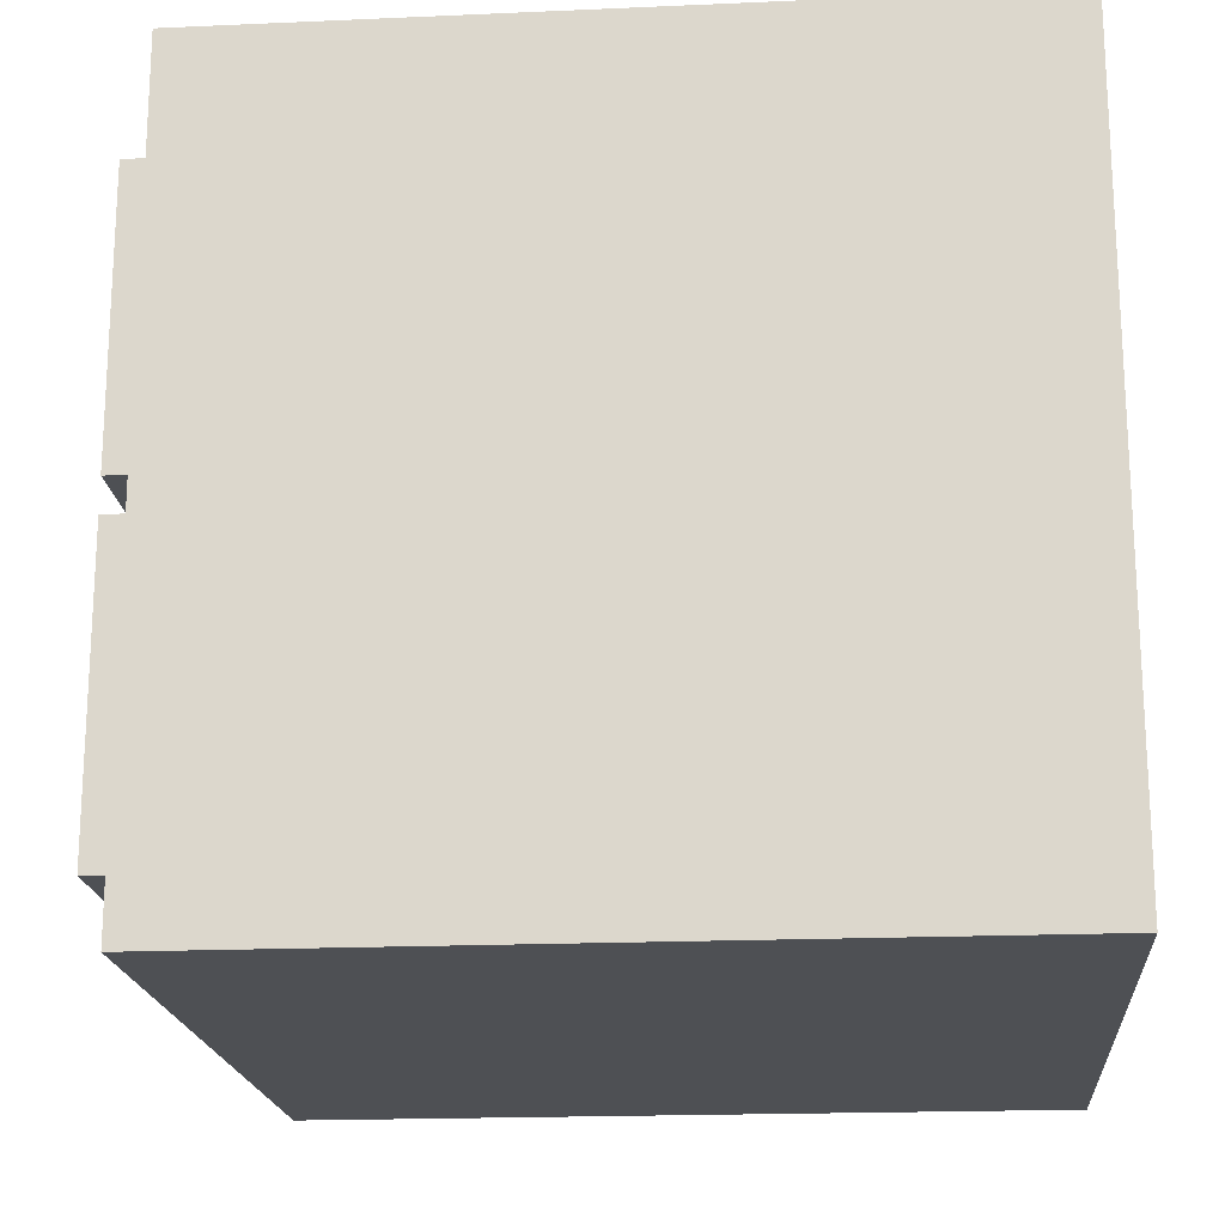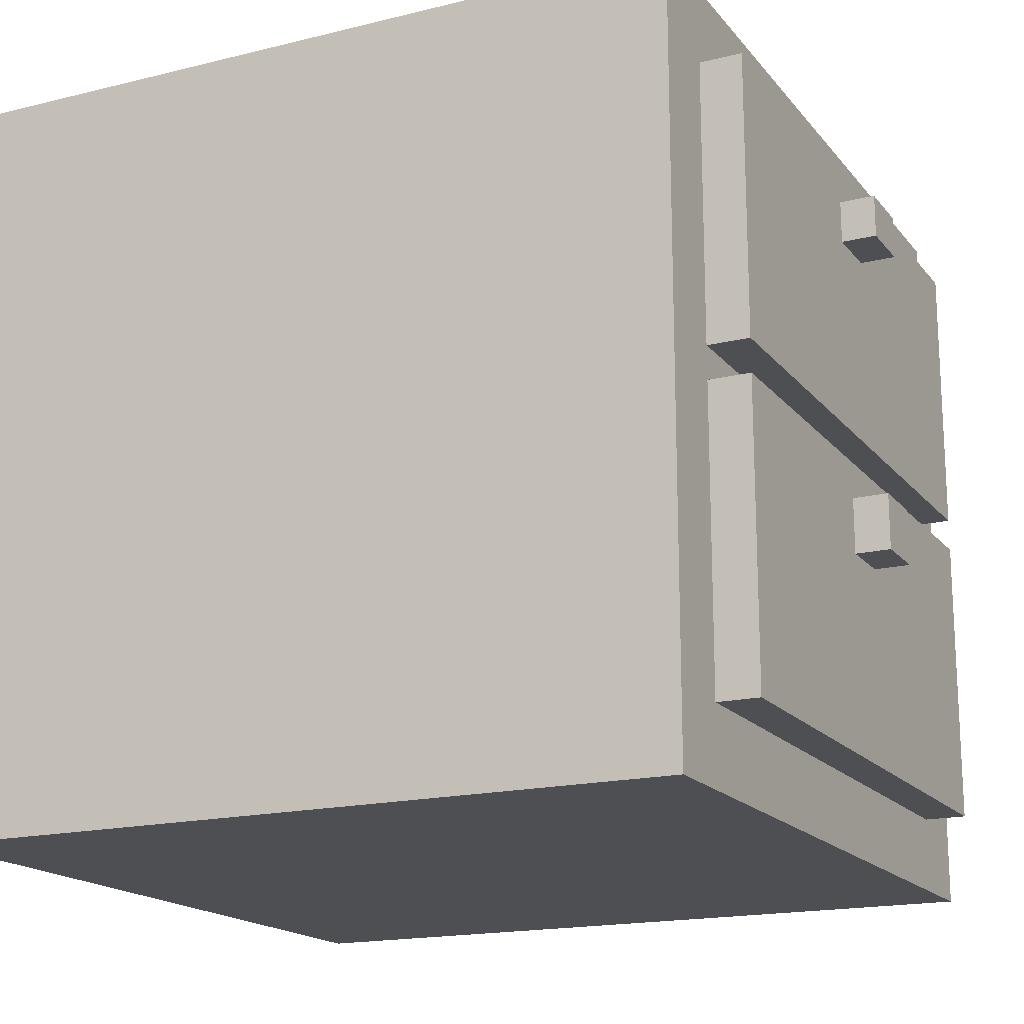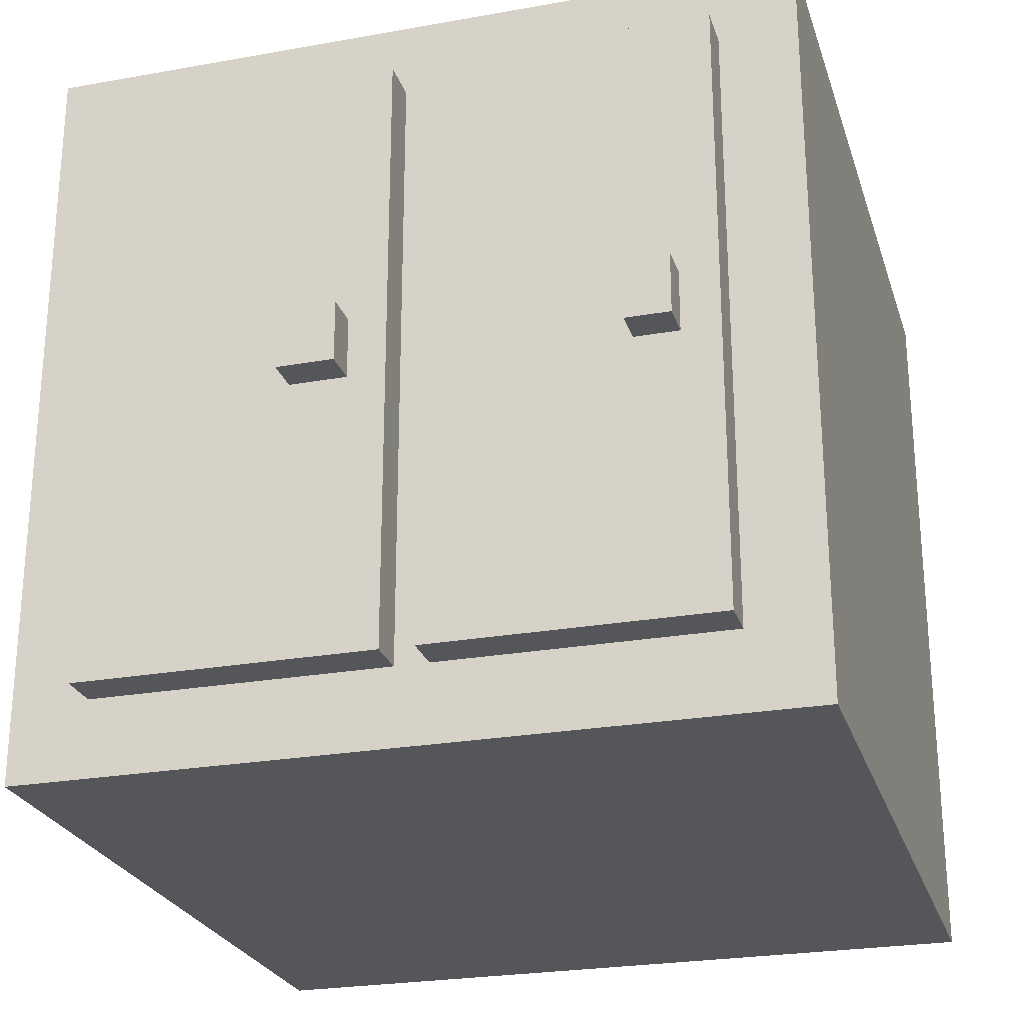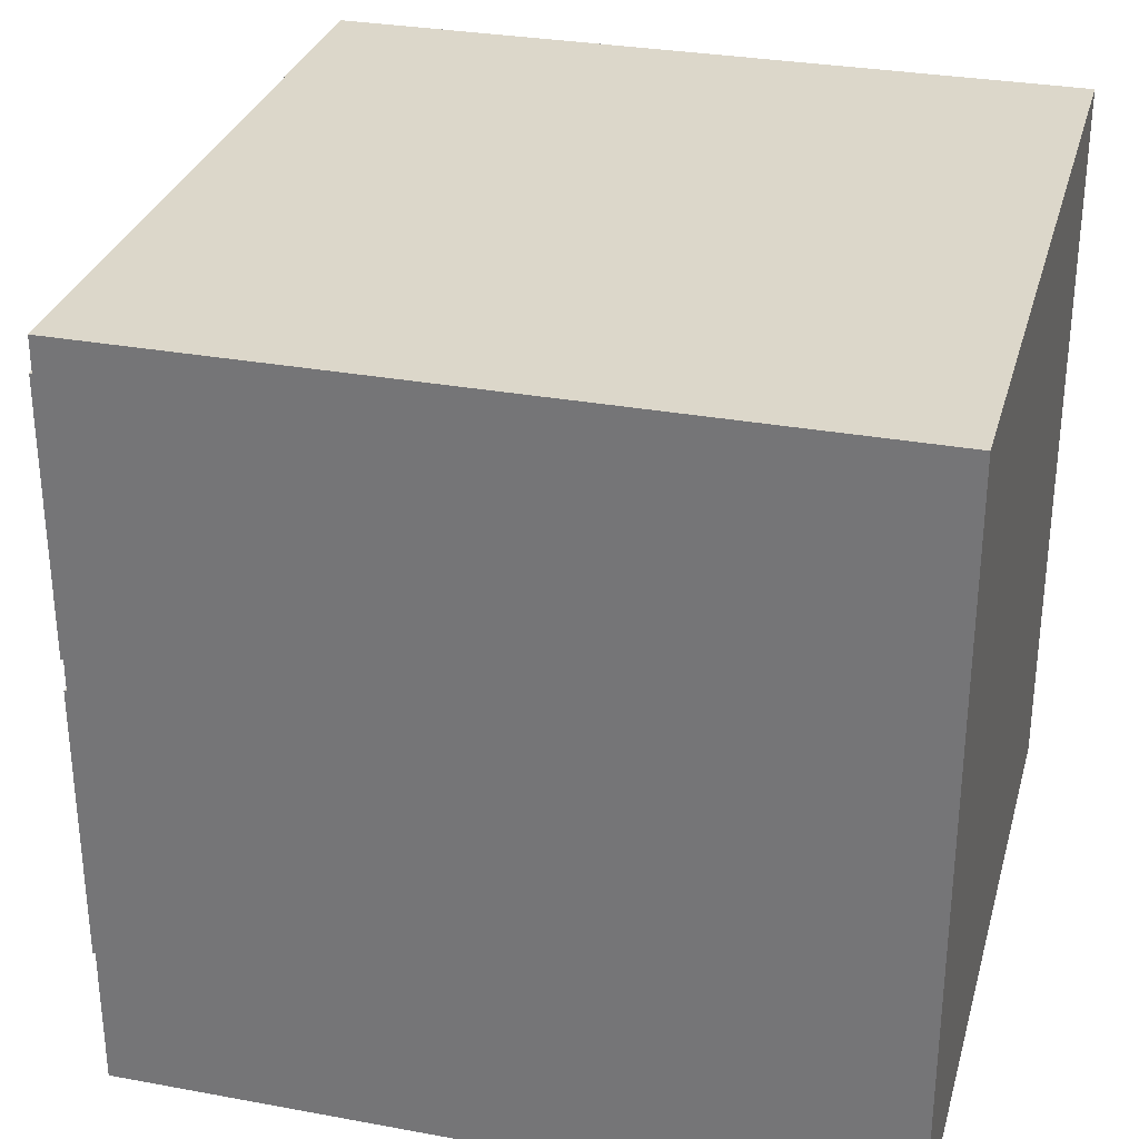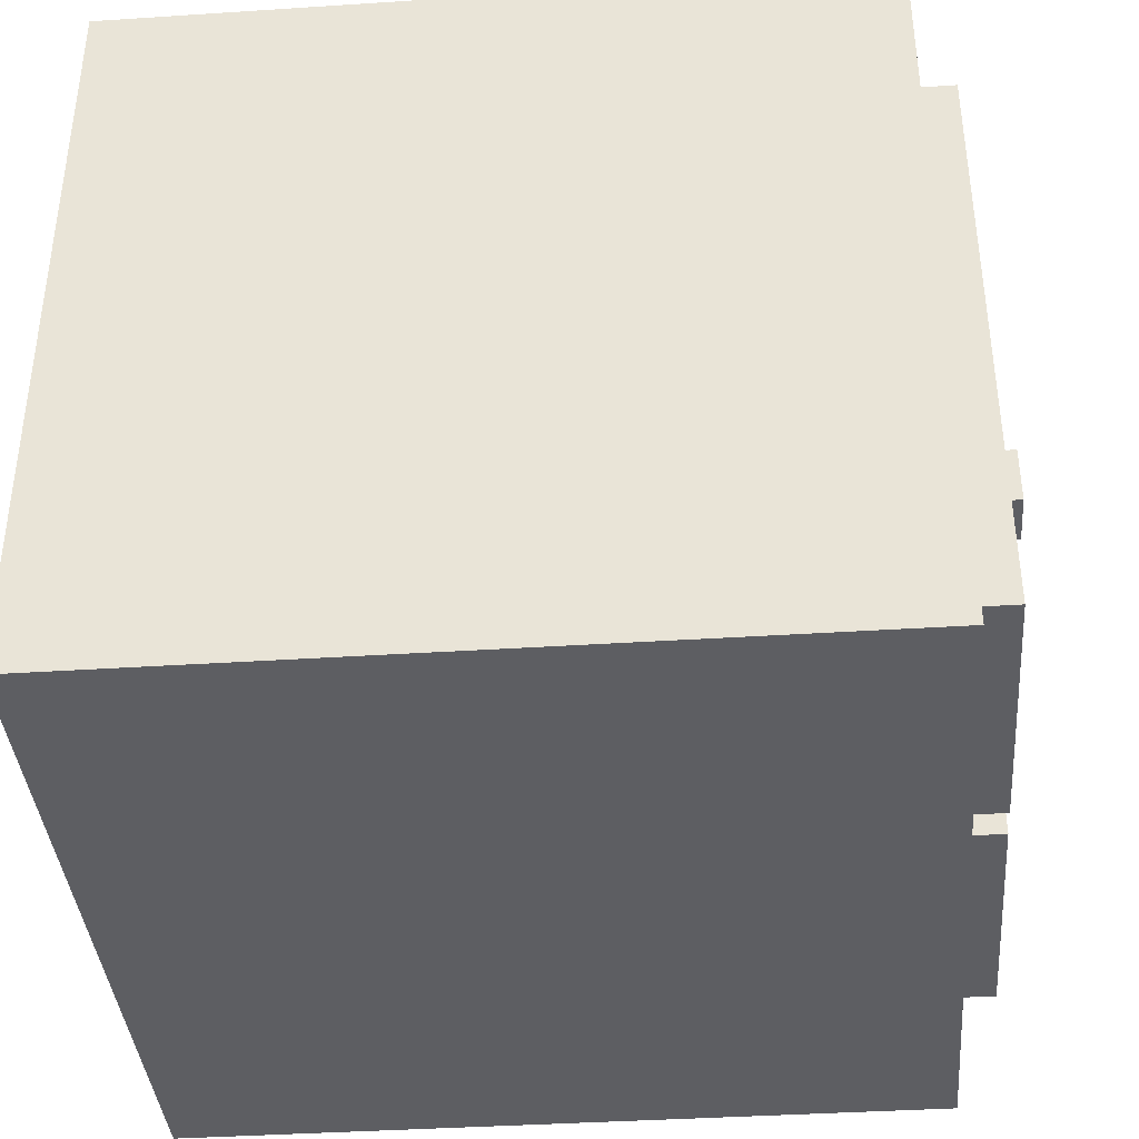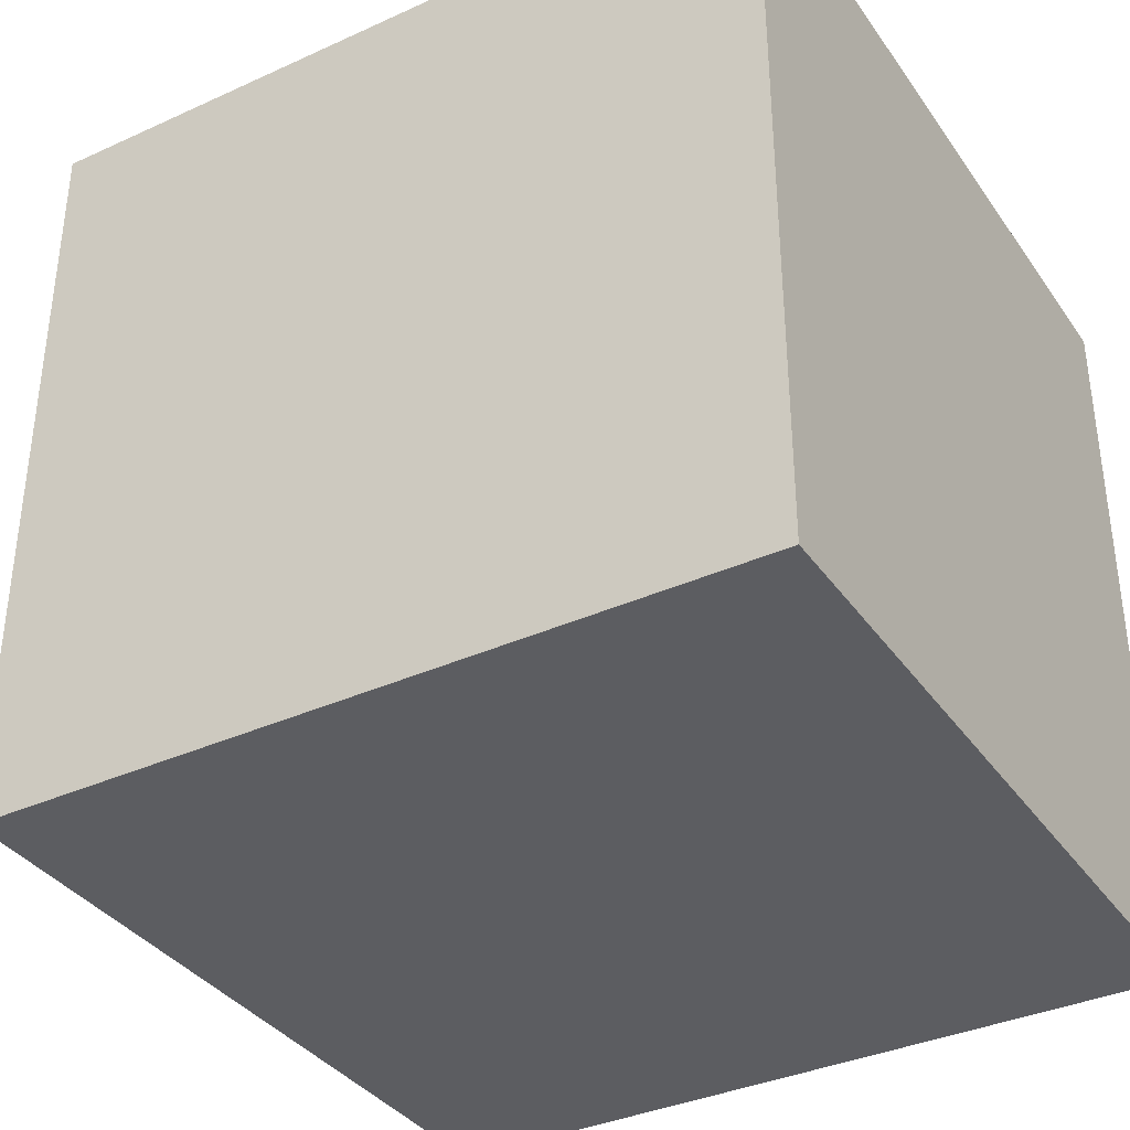
<metadata>
{"format":"obj","ext":"obj","renderer":"f3d","projection":"perspective","resolution":1024,"background":"white","views":[{"elev":-18.8,"azim":-175.2,"up":"+Y"},{"elev":-17.5,"azim":26.0,"up":"+Y"},{"elev":-25.2,"azim":106.1,"up":"+Z"},{"elev":30.5,"azim":-165.1,"up":"+Y"},{"elev":-38.8,"azim":4.7,"up":"+Z"},{"elev":-36.4,"azim":-149.4,"up":"+Z"}]}
</metadata>
<code>
o BedsideTable
v -0.5 -0.5 0.5
v -0.5 0.5 0.5
v -0.5 -0.5 -0.5
v -0.5 0.5 -0.5
v 0.5 -0.3993 0.3993
v 0.5 0.3993 0.3993
v 0.5 -0.3993 -0.3993
v 0.5 0.3993 -0.3993
v 0.5 0.5 -0.5
v 0.5 -0.5 -0.5
v 0.5 -0.5 0.5
v 0.5 0.5 0.5
v 0.5 -0.01314 0.3993
v 0.5 -0.01314 -0.3993
v 0.5 0.03023 -0.3993
v 0.5 0.03023 0.3993
v 0.555 -0.06228 -0.03936
v 0.555 -0.06228 0.03936
v 0.555 -0.1364 -0.03936
v 0.555 -0.1364 0.03936
v 0.555 0.3502 -0.03936
v 0.555 0.3502 0.03936
v 0.555 0.2932 -0.03936
v 0.555 0.2932 0.03936
v 0.555 -0.01314 -0.3993
v 0.555 -0.01314 0.3993
v 0.555 -0.3993 -0.3993
v 0.555 -0.3993 0.3993
v 0.555 0.3993 -0.3993
v 0.555 0.3993 0.3993
v 0.555 0.03023 -0.3993
v 0.555 0.03023 0.3993
v 0.555 -0.03981 -0.3727
v 0.555 -0.03981 0.3727
v 0.555 -0.3727 -0.3727
v 0.555 -0.3727 0.3727
v 0.555 0.3727 -0.3727
v 0.555 0.3727 0.3727
v 0.555 0.05691 -0.3727
v 0.555 0.05691 0.3727
v 0.6017 -0.06228 -0.03936
v 0.6017 -0.06228 0.03936
v 0.6017 -0.1364 -0.03936
v 0.6017 -0.1364 0.03936
v 0.6017 0.3502 -0.03936
v 0.6017 0.3502 0.03936
v 0.6017 0.2932 -0.03936
v 0.6017 0.2932 0.03936
f 11 12 2 1
f 1 2 4 3
f 13 5 28 26
f 8 15 14 7 10 9
f 3 10 11 1
f 9 4 2 12
f 5 13 16 6 12 11
f 7 5 11 10
f 6 8 9 12
f 14 13 26 25
f 14 15 16 13
f 3 4 9 10
f 18 20 44 42
f 22 24 48 46
f 15 8 29 31
f 5 7 27 28
f 16 15 31 32
f 6 16 32 30
f 8 6 30 29
f 7 14 25 27
f 34 33 25 26
f 33 35 27 25
f 35 36 28 27
f 38 37 29 30
f 36 34 26 28
f 37 39 31 29
f 40 38 30 32
f 39 40 32 31
f 18 17 33 34
f 17 19 35 33
f 19 20 36 35
f 22 21 37 38
f 20 18 34 36
f 21 23 39 37
f 24 22 38 40
f 23 24 40 39
f 47 45 46 48
f 43 41 42 44
f 20 19 43 44
f 17 18 42 41
f 24 23 47 48
f 23 21 45 47
f 21 22 46 45
f 19 17 41 43

</code>
